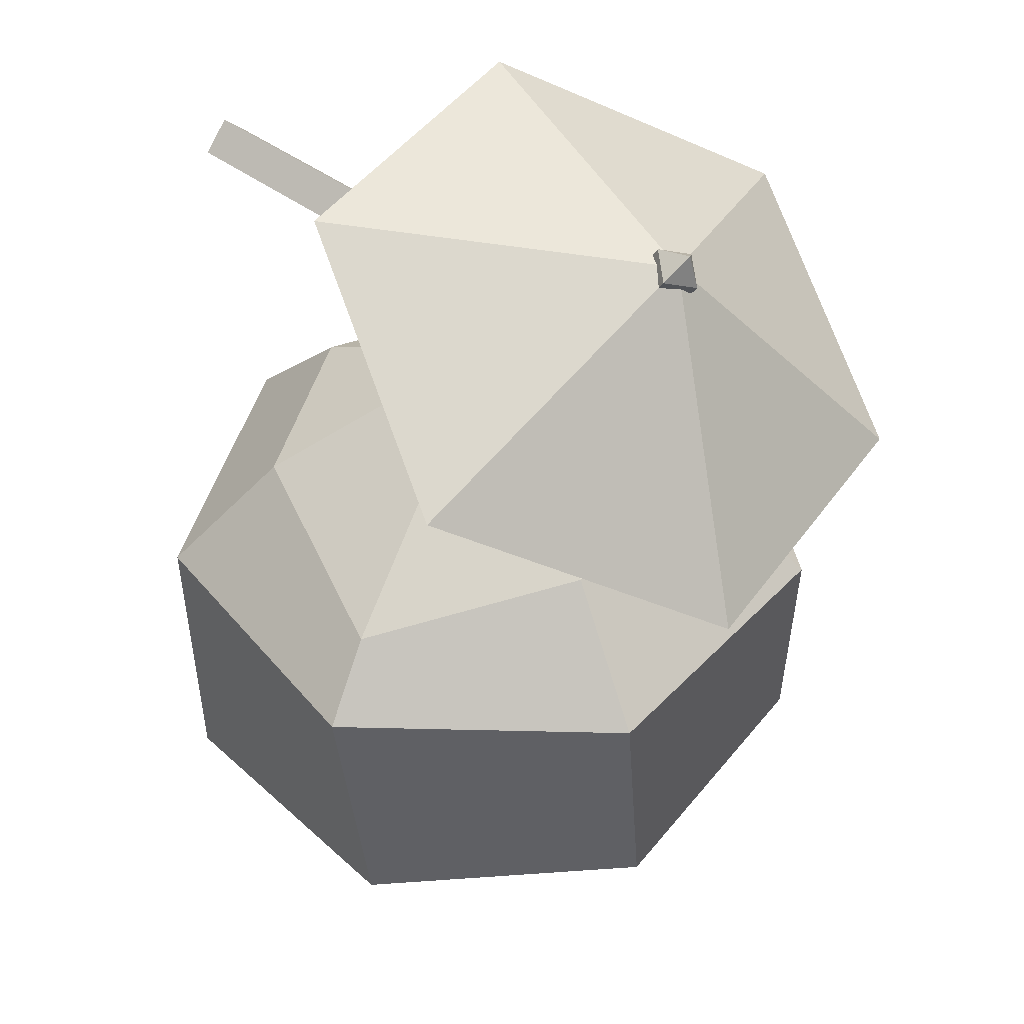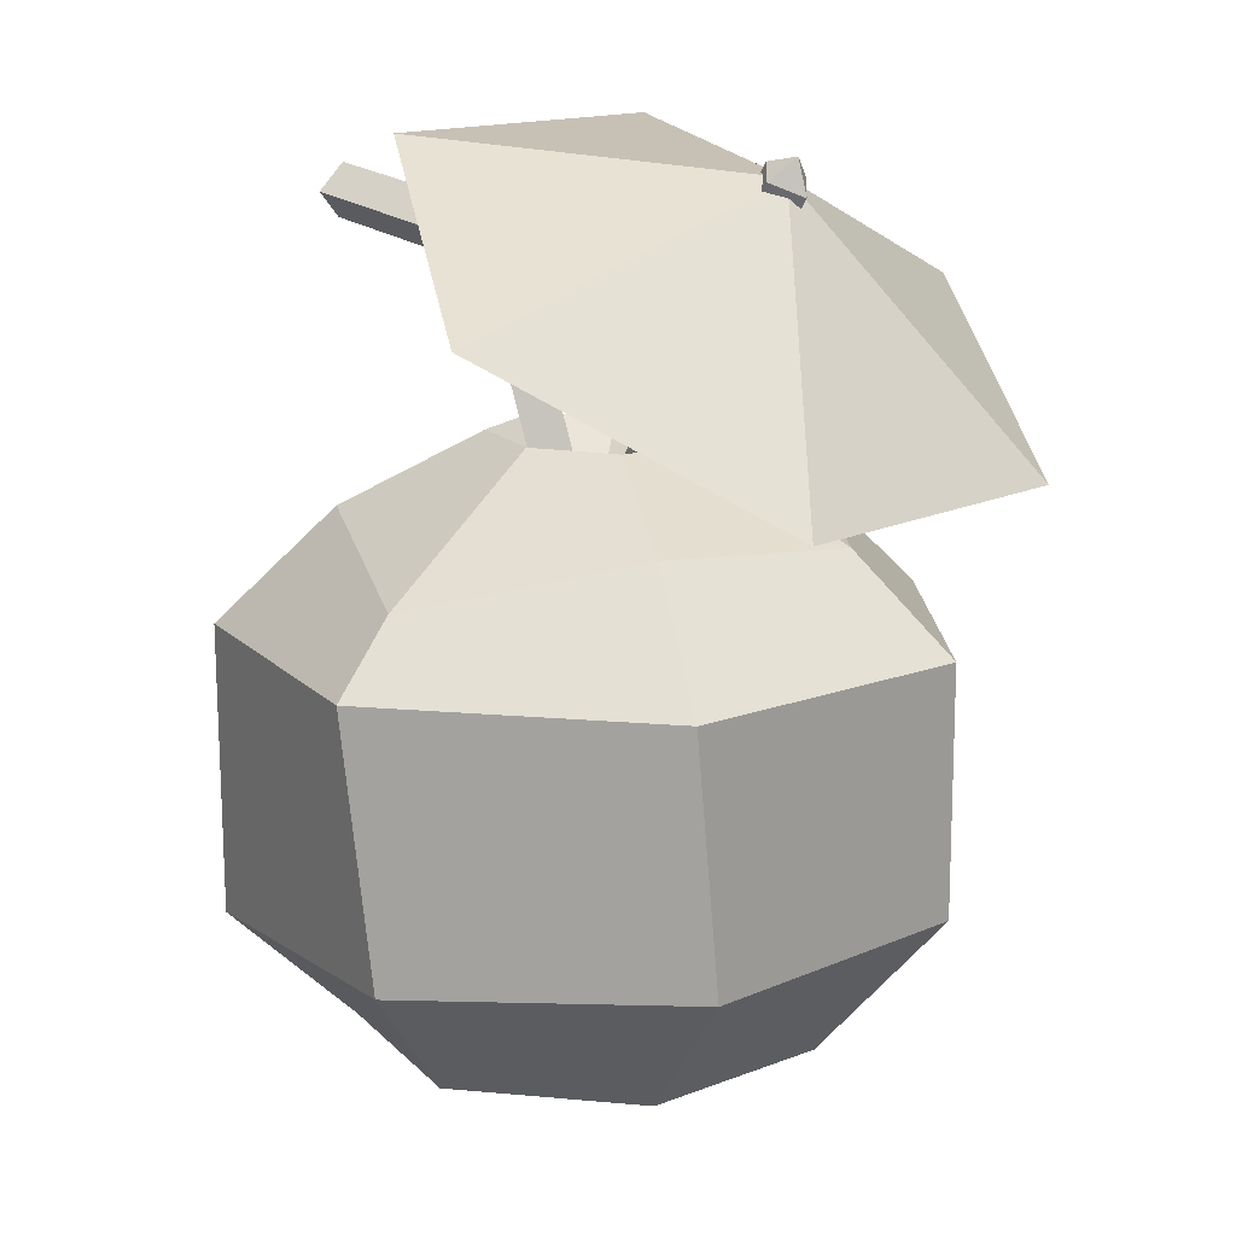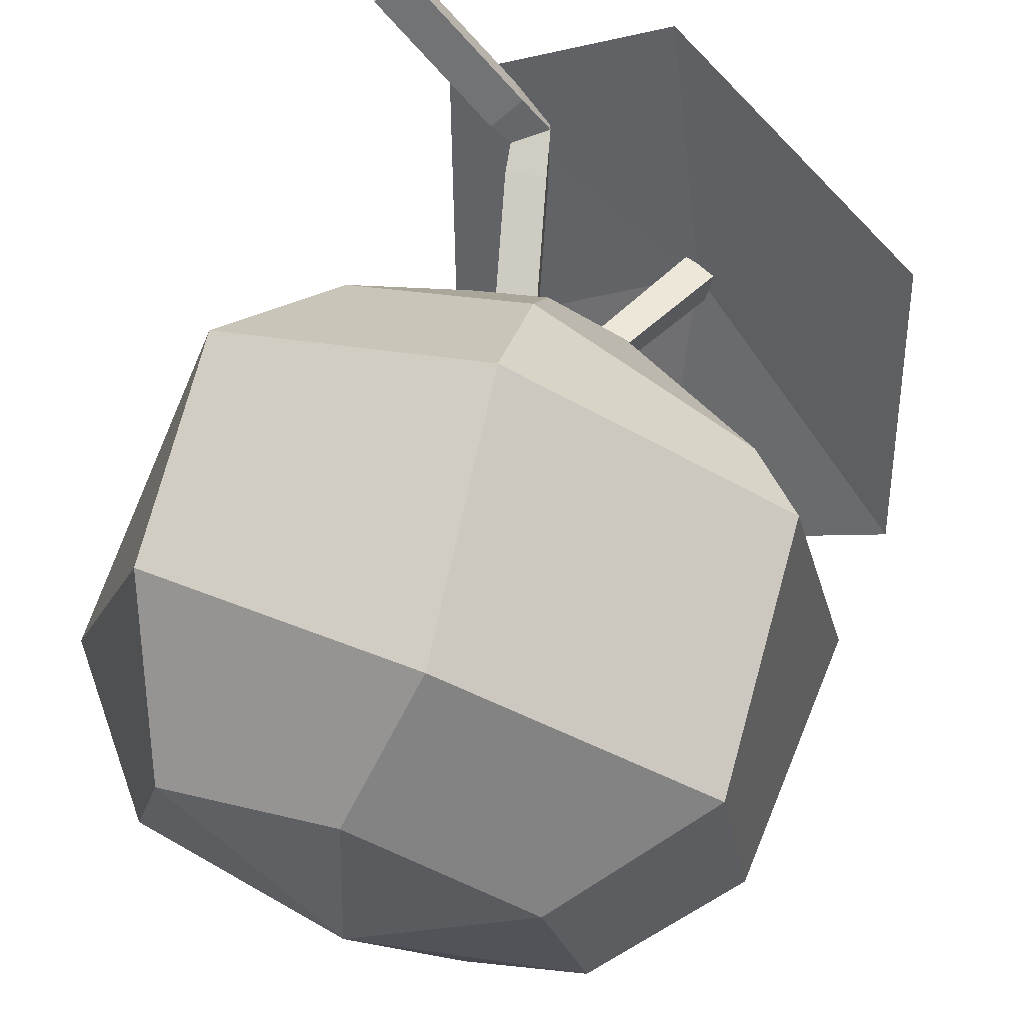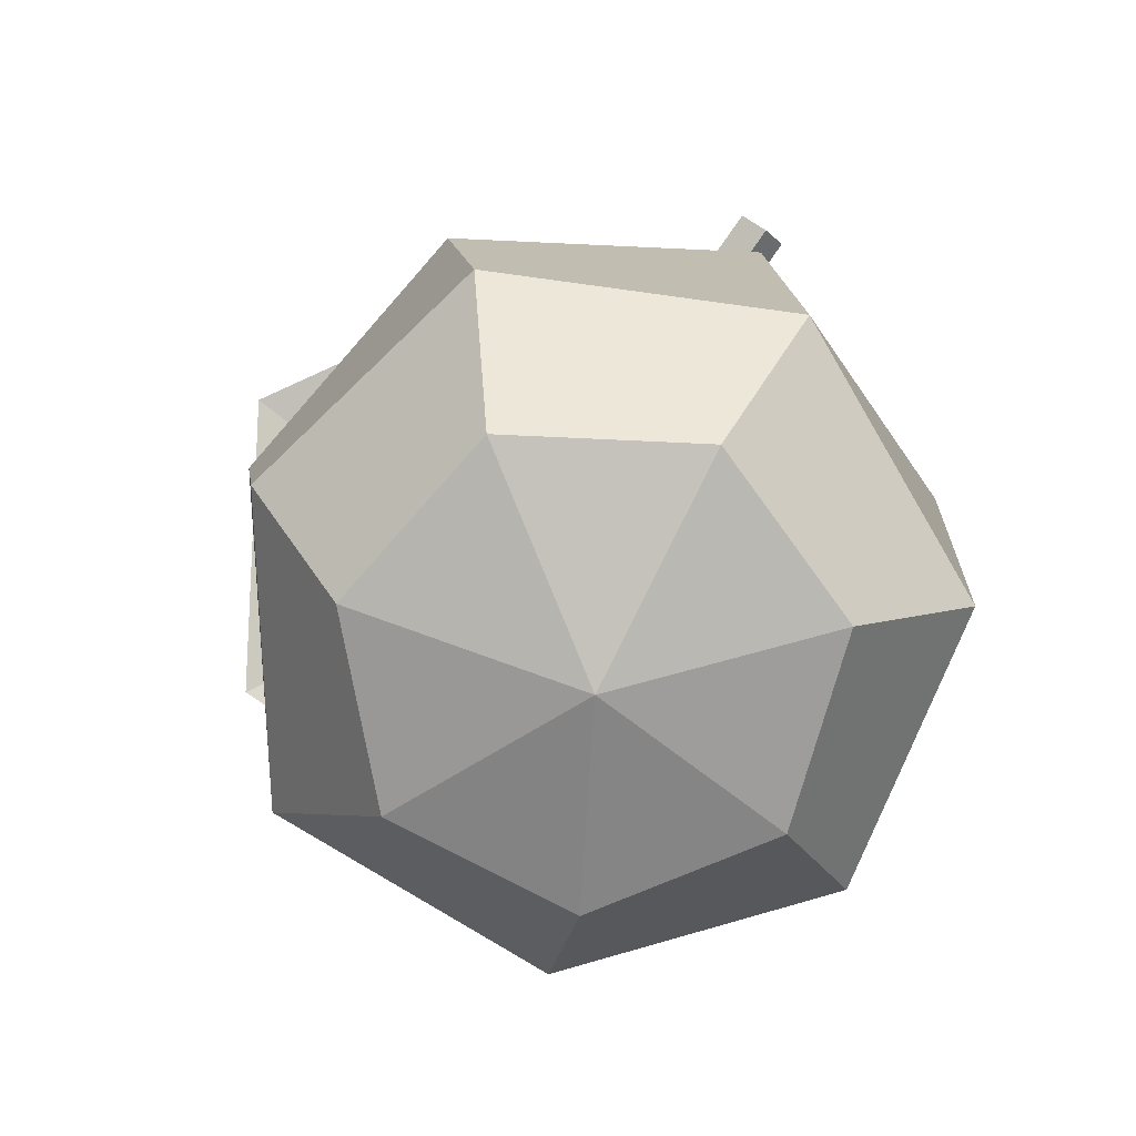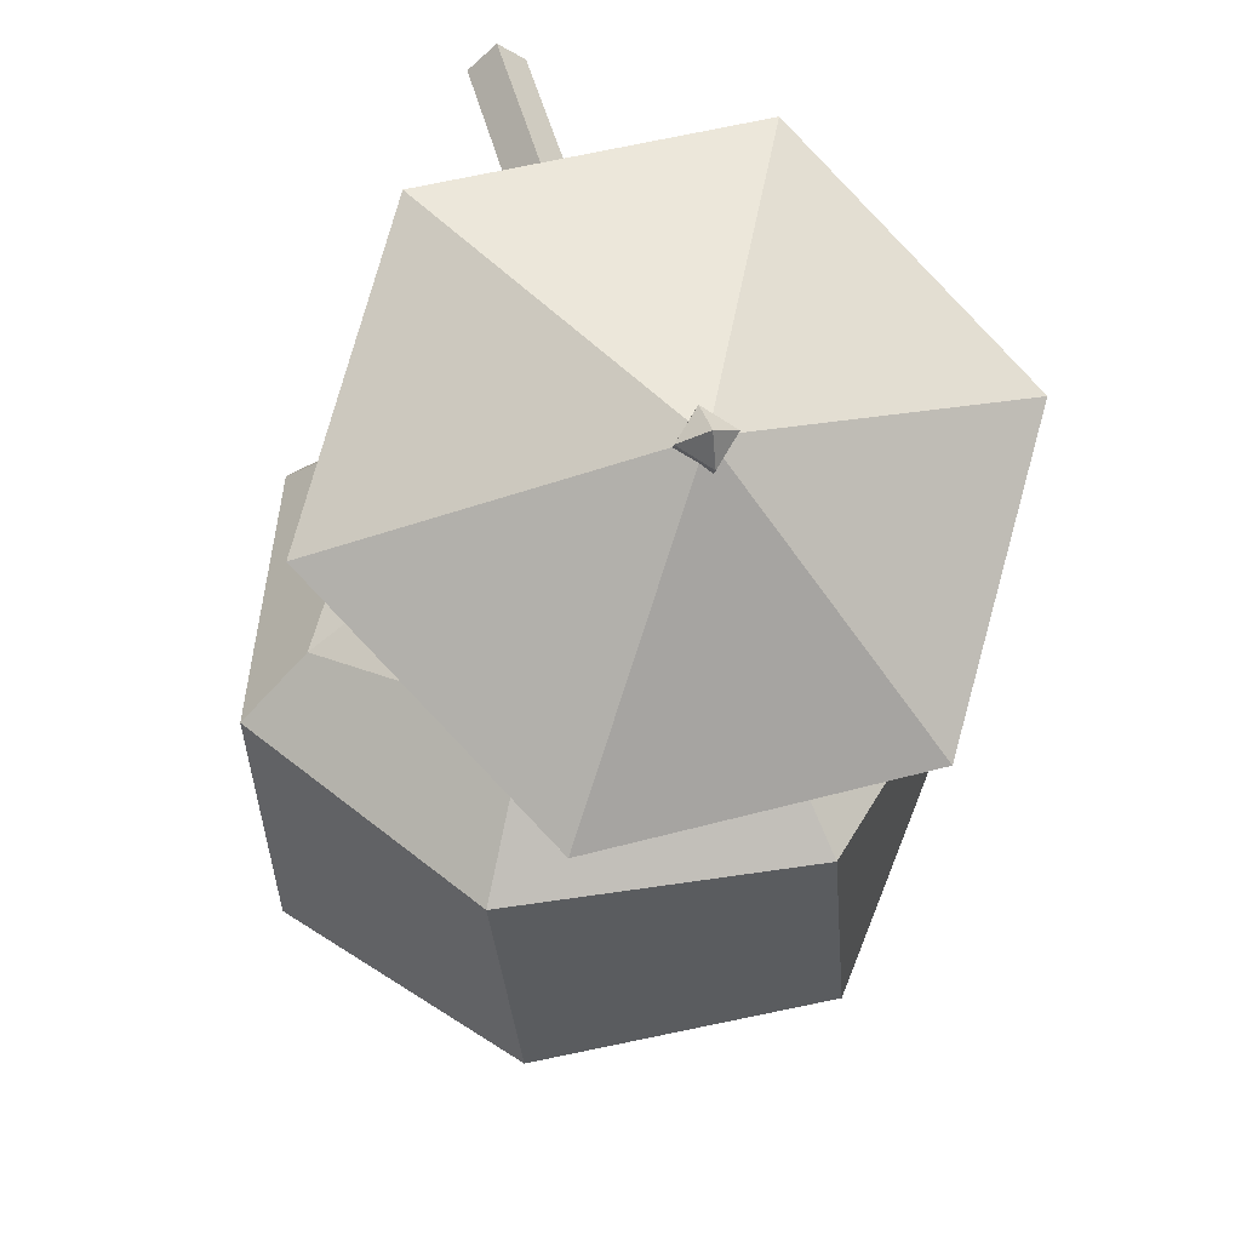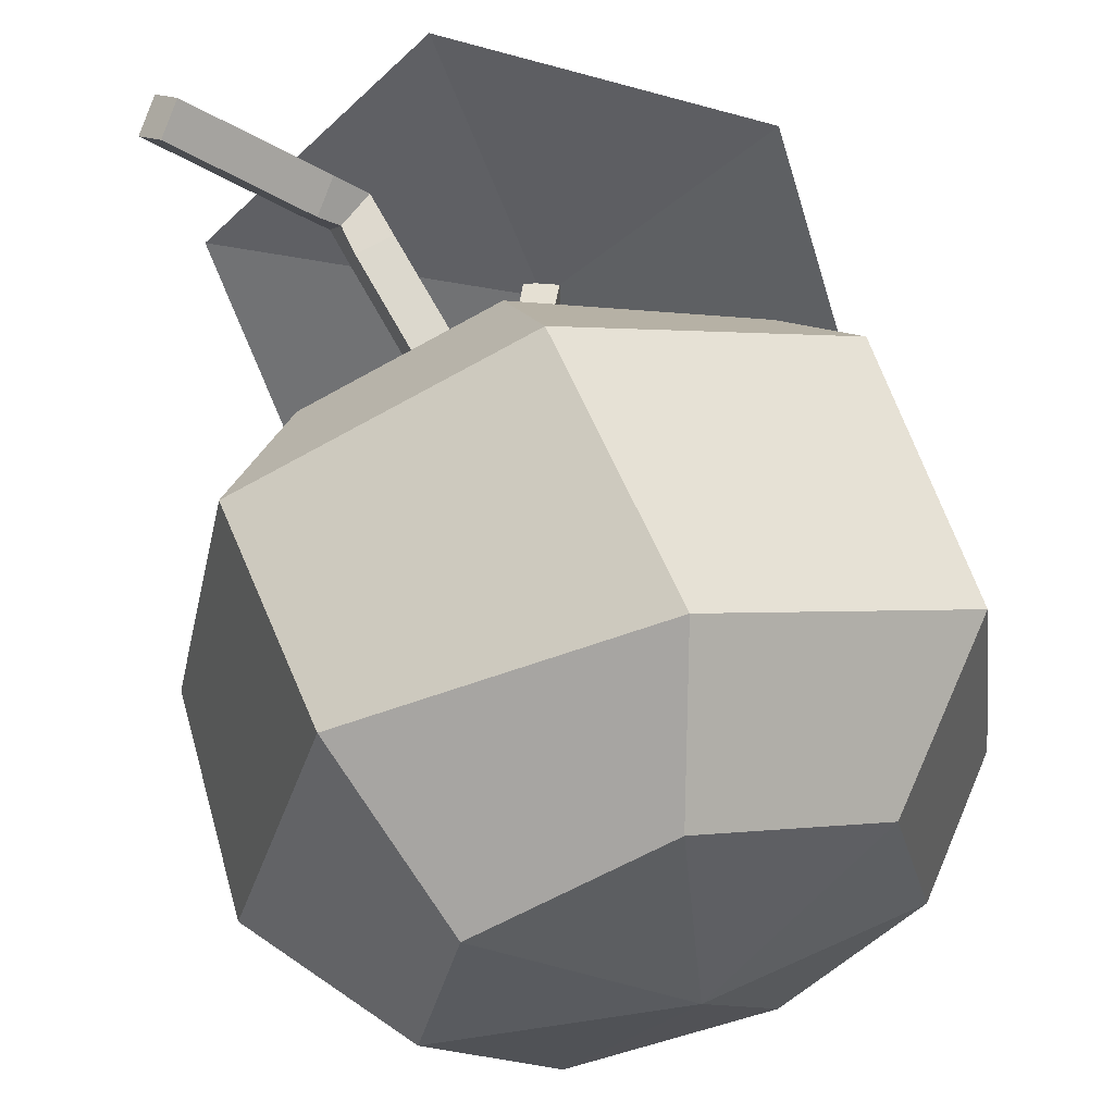
<metadata>
{"format":"obj","ext":"obj","renderer":"f3d","projection":"perspective","resolution":1024,"background":"white","views":[{"elev":44.5,"azim":78.1,"up":"+Y"},{"elev":14.5,"azim":87.9,"up":"+Y"},{"elev":70.5,"azim":18.9,"up":"+Z"},{"elev":-74.5,"azim":-80.4,"up":"+Y"},{"elev":49.4,"azim":118.4,"up":"+Y"},{"elev":60.2,"azim":-16.3,"up":"+Z"}]}
</metadata>
<code>
g drink-coconut
v 0.001378 0.008637 0.06128
v 0.003434 -0.00505 -0.000457
v -0.0469 0.008637 0.03739
v -0.05831 0.008637 -0.01526
v 0.003434 -0.00505 -0.000457
v -0.02427 0.008637 -0.05701
v 0.02959 0.008637 -0.05642
v 0.003434 -0.00505 -0.000457
v 0.06272 0.008637 -0.01394
v 0.05016 0.008637 0.03844
v 0.003434 -0.00505 -0.000457
v 0.001378 0.008637 0.06128
v -0.0469 0.008637 0.03739
v 0.003434 -0.00505 -0.000457
v -0.05831 0.008637 -0.01526
v -0.02427 0.008637 -0.05701
v 0.003434 -0.00505 -0.000457
v 0.02959 0.008637 -0.05642
v 0.06272 0.008637 -0.01394
v 0.003434 -0.00505 -0.000457
v 0.05016 0.008637 0.03844
v -0.01199 0.1627 -0.02646
v -0.0003161 0.1387 -0.001356
v -0.02705 0.1634 -0.007986
v 0.02653 0.163 -0.007397
v -0.0003161 0.1387 -0.001356
v 0.01186 0.1625 -0.0262
v -0.0006221 0.1643 0.02589
v -0.0003161 0.1387 -0.001356
v 0.02097 0.1638 0.01578
v -0.02705 0.1634 -0.007986
v -0.0003161 0.1387 -0.001356
v -0.022 0.1641 0.01531
v 0.01186 0.1625 -0.0262
v -0.0003161 0.1387 -0.001356
v -0.01199 0.1627 -0.02646
v 0.02097 0.1638 0.01578
v -0.0003161 0.1387 -0.001356
v 0.02653 0.163 -0.007397
v -0.022 0.1641 0.01531
v -0.0003161 0.1387 -0.001356
v -0.0006221 0.1643 0.02589
v 0.03857 0.1573 -0.1094
v 0.1018 0.1573 -0.04615
v 0.03784 0.2306 -0.04542
v 0.08681 0.1979 0.03204
v 0.008617 0.2386 0.04701
v 0.03784 0.2306 -0.04542
v -0.0546 0.2386 -0.01621
v -0.03963 0.1979 -0.0944
v 0.03784 0.2306 -0.04542
v -0.03963 0.1979 -0.0944
v 0.03857 0.1573 -0.1094
v 0.03784 0.2306 -0.04542
v 0.1018 0.1573 -0.04615
v 0.08681 0.1979 0.03204
v 0.03784 0.2306 -0.04542
v 0.008617 0.2386 0.04701
v -0.0546 0.2386 -0.01621
v 0.03784 0.2306 -0.04542
v 0.02938 0.2112 -0.03697
v -0.03963 0.1979 -0.0944
v -0.0546 0.2386 -0.01621
v 0.02938 0.2112 -0.03697
v -0.0546 0.2386 -0.01621
v 0.008617 0.2386 0.04701
v 0.02938 0.2112 -0.03697
v 0.008617 0.2386 0.04701
v 0.08681 0.1979 0.03204
v 0.02938 0.2112 -0.03697
v 0.08681 0.1979 0.03204
v 0.1018 0.1573 -0.04615
v 0.02938 0.2112 -0.03697
v 0.1018 0.1573 -0.04615
v 0.03857 0.1573 -0.1094
v 0.02938 0.2112 -0.03697
v 0.03857 0.1573 -0.1094
v -0.03963 0.1979 -0.0944
v 0.03326 0.2339 -0.04085
v 0.03249 0.2301 -0.05045
v 0.04014 0.2357 -0.04772
v 0.04209 0.2262 -0.04968
v 0.04286 0.2301 -0.04008
v 0.04014 0.2357 -0.04772
v 0.03249 0.2301 -0.05045
v 0.04209 0.2262 -0.04968
v 0.04014 0.2357 -0.04772
v 0.04286 0.2301 -0.04008
v 0.03326 0.2339 -0.04085
v 0.04014 0.2357 -0.04772
v -0.0485 0.1456 0.03874
v -0.0719 0.1155 0.05802
v -0.08957 0.1155 -0.02345
v -0.06636 0.1393 -0.01733
v -0.02508 0.1456 -0.05894
v -0.03689 0.1155 -0.08805
v 0.04646 0.1155 -0.08715
v 0.03312 0.1409 -0.06283
v 0.06493 0.1456 -0.01438
v 0.09773 0.1155 -0.02141
v 0.0783 0.1155 0.05965
v 0.06299 0.133 0.04814
v 0.001458 0.1456 0.06347
v 0.002804 0.1155 0.095
v -0.0719 0.1155 0.05802
v -0.0485 0.1456 0.03874
v -0.06636 0.1393 -0.01733
v -0.08957 0.1155 -0.02345
v -0.03689 0.1155 -0.08805
v -0.02508 0.1456 -0.05894
v 0.03312 0.1409 -0.06283
v 0.04646 0.1155 -0.08715
v 0.09773 0.1155 -0.02141
v 0.06493 0.1456 -0.01438
v 0.06299 0.133 0.04814
v 0.0783 0.1155 0.05965
v 0.002804 0.1155 0.095
v 0.001458 0.1456 0.06347
v 0.03751 0.04611 -0.08869
v 0.02959 0.008637 -0.05642
v 0.06272 0.008637 -0.01394
v 0.09352 0.04695 -0.02718
v 0.08239 0.04534 0.05216
v 0.05016 0.008637 0.03844
v 0.001378 0.008637 0.06128
v 0.01152 0.04128 0.09369
v -0.06528 0.05104 0.06432
v -0.0469 0.008637 0.03739
v -0.05831 0.008637 -0.01526
v -0.09019 0.0486 -0.01384
v -0.04524 0.05561 -0.07863
v -0.02427 0.008637 -0.05701
v 0.02959 0.008637 -0.05642
v 0.03751 0.04611 -0.08869
v 0.09352 0.04695 -0.02718
v 0.06272 0.008637 -0.01394
v 0.05016 0.008637 0.03844
v 0.08239 0.04534 0.05216
v 0.01152 0.04128 0.09369
v 0.001378 0.008637 0.06128
v -0.0469 0.008637 0.03739
v -0.06528 0.05104 0.06432
v -0.09019 0.0486 -0.01384
v -0.05831 0.008637 -0.01526
v -0.02427 0.008637 -0.05701
v -0.04524 0.05561 -0.07863
v -0.08957 0.1155 -0.02345
v -0.09019 0.0486 -0.01384
v -0.04524 0.05561 -0.07863
v -0.03689 0.1155 -0.08805
v 0.002804 0.1155 0.095
v 0.01152 0.04128 0.09369
v -0.06528 0.05104 0.06432
v -0.0719 0.1155 0.05802
v 0.09773 0.1155 -0.02141
v 0.09352 0.04695 -0.02718
v 0.08239 0.04534 0.05216
v 0.0783 0.1155 0.05965
v -0.03689 0.1155 -0.08805
v -0.04524 0.05561 -0.07863
v 0.03751 0.04611 -0.08869
v 0.04646 0.1155 -0.08715
v -0.0719 0.1155 0.05802
v -0.06528 0.05104 0.06432
v -0.09019 0.0486 -0.01384
v -0.08957 0.1155 -0.02345
v 0.0783 0.1155 0.05965
v 0.08239 0.04534 0.05216
v 0.01152 0.04128 0.09369
v 0.002804 0.1155 0.095
v 0.04646 0.1155 -0.08715
v 0.03751 0.04611 -0.08869
v 0.09352 0.04695 -0.02718
v 0.09773 0.1155 -0.02141
v -0.06636 0.1393 -0.01733
v -0.02705 0.1634 -0.007986
v -0.022 0.1641 0.01531
v -0.0485 0.1456 0.03874
v 0.03312 0.1409 -0.06283
v 0.01186 0.1625 -0.0262
v -0.01199 0.1627 -0.02646
v -0.02508 0.1456 -0.05894
v 0.06299 0.133 0.04814
v 0.02097 0.1638 0.01578
v 0.02653 0.163 -0.007397
v 0.06493 0.1456 -0.01438
v -0.0485 0.1456 0.03874
v -0.022 0.1641 0.01531
v -0.0006221 0.1643 0.02589
v 0.001458 0.1456 0.06347
v -0.02508 0.1456 -0.05894
v -0.01199 0.1627 -0.02646
v -0.02705 0.1634 -0.007986
v -0.06636 0.1393 -0.01733
v 0.06493 0.1456 -0.01438
v 0.02653 0.163 -0.007397
v 0.01186 0.1625 -0.0262
v 0.03312 0.1409 -0.06283
v 0.001458 0.1456 0.06347
v -0.0006221 0.1643 0.02589
v 0.02097 0.1638 0.01578
v 0.06299 0.133 0.04814
v -0.02601 0.2092 0.01726
v -0.02314 0.1975 0.01437
v -0.01257 0.2001 0.01469
v -0.01722 0.215 0.01935
v -0.01722 0.215 0.01935
v -0.01257 0.2001 0.01469
v -0.01224 0.1975 0.02527
v -0.01514 0.2092 0.02814
v -0.02412 0.2031 0.02625
v -0.02281 0.1948 0.02493
v -0.02314 0.1975 0.01437
v -0.02601 0.2092 0.01726
v -0.01257 0.2001 0.01469
v 0.008361 0.1189 -0.006234
v 0.00869 0.1163 0.004338
v -0.01224 0.1975 0.02527
v -0.06749 0.218 0.05901
v -0.06139 0.2254 0.06352
v -0.05688 0.218 0.06961
v -0.06298 0.2105 0.0651
v -0.02342 0.2108 0.03645
v -0.01514 0.2092 0.02814
v -0.02412 0.2031 0.02625
v -0.02969 0.2032 0.03182
v -0.05688 0.218 0.06961
v -0.02342 0.2108 0.03645
v -0.02969 0.2032 0.03182
v -0.06298 0.2105 0.0651
v -0.01514 0.2092 0.02814
v -0.01224 0.1975 0.02527
v -0.02281 0.1948 0.02493
v -0.02412 0.2031 0.02625
v -0.02314 0.1975 0.01437
v -0.002212 0.1163 -0.006564
v 0.008361 0.1189 -0.006234
v -0.01257 0.2001 0.01469
v -0.02969 0.2032 0.03182
v -0.02412 0.2031 0.02625
v -0.02601 0.2092 0.01726
v -0.03432 0.2108 0.02554
v -0.03432 0.2108 0.02554
v -0.02601 0.2092 0.01726
v -0.01722 0.215 0.01935
v -0.02805 0.2184 0.03017
v -0.02805 0.2184 0.03017
v -0.01722 0.215 0.01935
v -0.01514 0.2092 0.02814
v -0.02342 0.2108 0.03645
v -0.06749 0.218 0.05901
v -0.06298 0.2105 0.0651
v -0.02969 0.2032 0.03182
v -0.03432 0.2108 0.02554
v -0.06139 0.2254 0.06352
v -0.06749 0.218 0.05901
v -0.03432 0.2108 0.02554
v -0.02805 0.2184 0.03017
v -0.05688 0.218 0.06961
v -0.06139 0.2254 0.06352
v -0.02805 0.2184 0.03017
v -0.02342 0.2108 0.03645
v -0.02281 0.1948 0.02493
v -0.001883 0.1136 0.004009
v -0.002212 0.1163 -0.006564
v -0.02314 0.1975 0.01437
v 0.00869 0.1163 0.004338
v -0.001883 0.1136 0.004009
v -0.02281 0.1948 0.02493
v -0.01224 0.1975 0.02527
v 0.03249 0.2301 -0.05045
v 0.03326 0.2339 -0.04085
v -0.02666 0.09117 0.01907
v -0.02712 0.08887 0.01335
v 0.04286 0.2301 -0.04008
v 0.04209 0.2262 -0.04968
v -0.0214 0.08657 0.01382
v -0.02094 0.08887 0.01953
v 0.04209 0.2262 -0.04968
v 0.03249 0.2301 -0.05045
v -0.02712 0.08887 0.01335
v -0.0214 0.08657 0.01382
v 0.03326 0.2339 -0.04085
v 0.04286 0.2301 -0.04008
v -0.02094 0.08887 0.01953
v -0.02666 0.09117 0.01907
f 2 1 3
f 5 4 6
f 8 7 9
f 11 10 12
f 14 13 15
f 17 16 18
f 20 19 21
f 23 22 24
f 26 25 27
f 29 28 30
f 32 31 33
f 35 34 36
f 38 37 39
f 41 40 42
f 44 43 45
f 47 46 48
f 50 49 51
f 53 52 54
f 56 55 57
f 59 58 60
f 62 61 63
f 65 64 66
f 68 67 69
f 71 70 72
f 74 73 75
f 77 76 78
f 80 79 81
f 83 82 84
f 86 85 87
f 89 88 90
f 92 91 93
f 93 91 94
f 96 95 97
f 97 95 98
f 100 99 101
f 101 99 102
f 104 103 105
f 105 103 106
f 108 107 109
f 109 107 110
f 112 111 113
f 113 111 114
f 116 115 117
f 117 115 118
f 120 119 121
f 121 119 122
f 124 123 125
f 125 123 126
f 128 127 129
f 129 127 130
f 132 131 133
f 133 131 134
f 136 135 137
f 137 135 138
f 140 139 141
f 141 139 142
f 144 143 145
f 145 143 146
f 148 147 149
f 149 147 150
f 152 151 153
f 153 151 154
f 156 155 157
f 157 155 158
f 160 159 161
f 161 159 162
f 164 163 165
f 165 163 166
f 168 167 169
f 169 167 170
f 172 171 173
f 173 171 174
f 176 175 177
f 177 175 178
f 180 179 181
f 181 179 182
f 184 183 185
f 185 183 186
f 188 187 189
f 189 187 190
f 192 191 193
f 193 191 194
f 196 195 197
f 197 195 198
f 200 199 201
f 201 199 202
f 204 203 205
f 205 203 206
f 208 207 209
f 209 207 210
f 212 211 213
f 213 211 214
f 216 215 217
f 217 215 218
f 220 219 221
f 221 219 222
f 224 223 225
f 225 223 226
f 228 227 229
f 229 227 230
f 232 231 233
f 233 231 234
f 236 235 237
f 237 235 238
f 240 239 241
f 241 239 242
f 244 243 245
f 245 243 246
f 248 247 249
f 249 247 250
f 252 251 253
f 253 251 254
f 256 255 257
f 257 255 258
f 260 259 261
f 261 259 262
f 264 263 265
f 265 263 266
f 268 267 269
f 269 267 270
f 272 271 273
f 273 271 274
f 276 275 277
f 277 275 278
f 280 279 281
f 281 279 282
f 284 283 285
f 285 283 286

</code>
